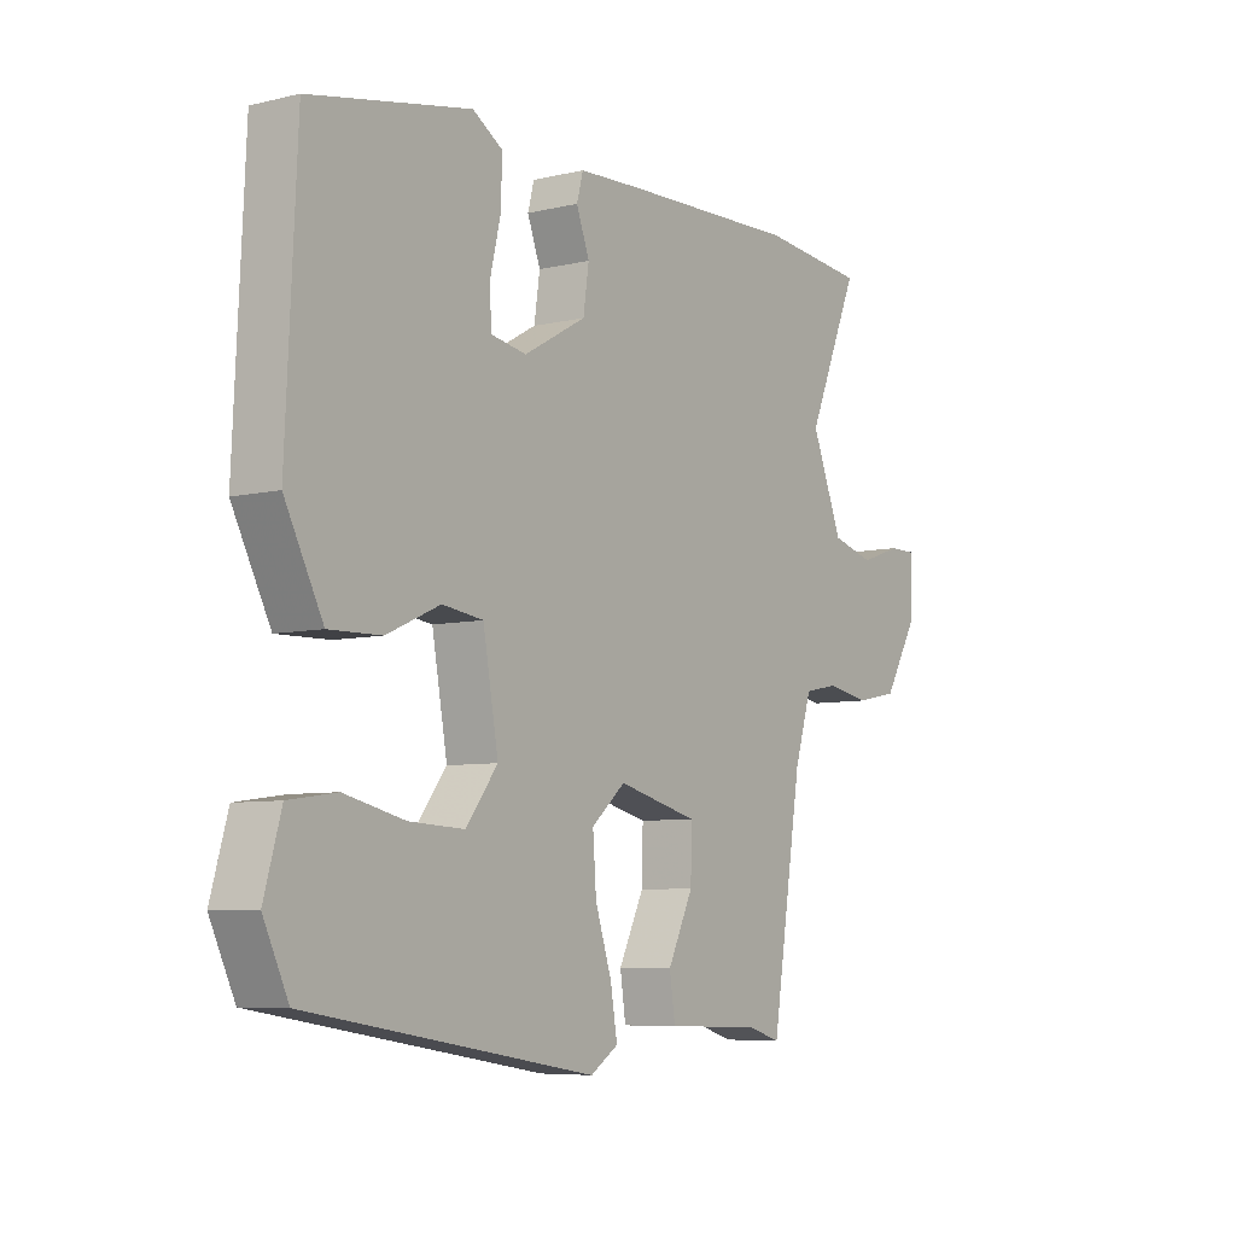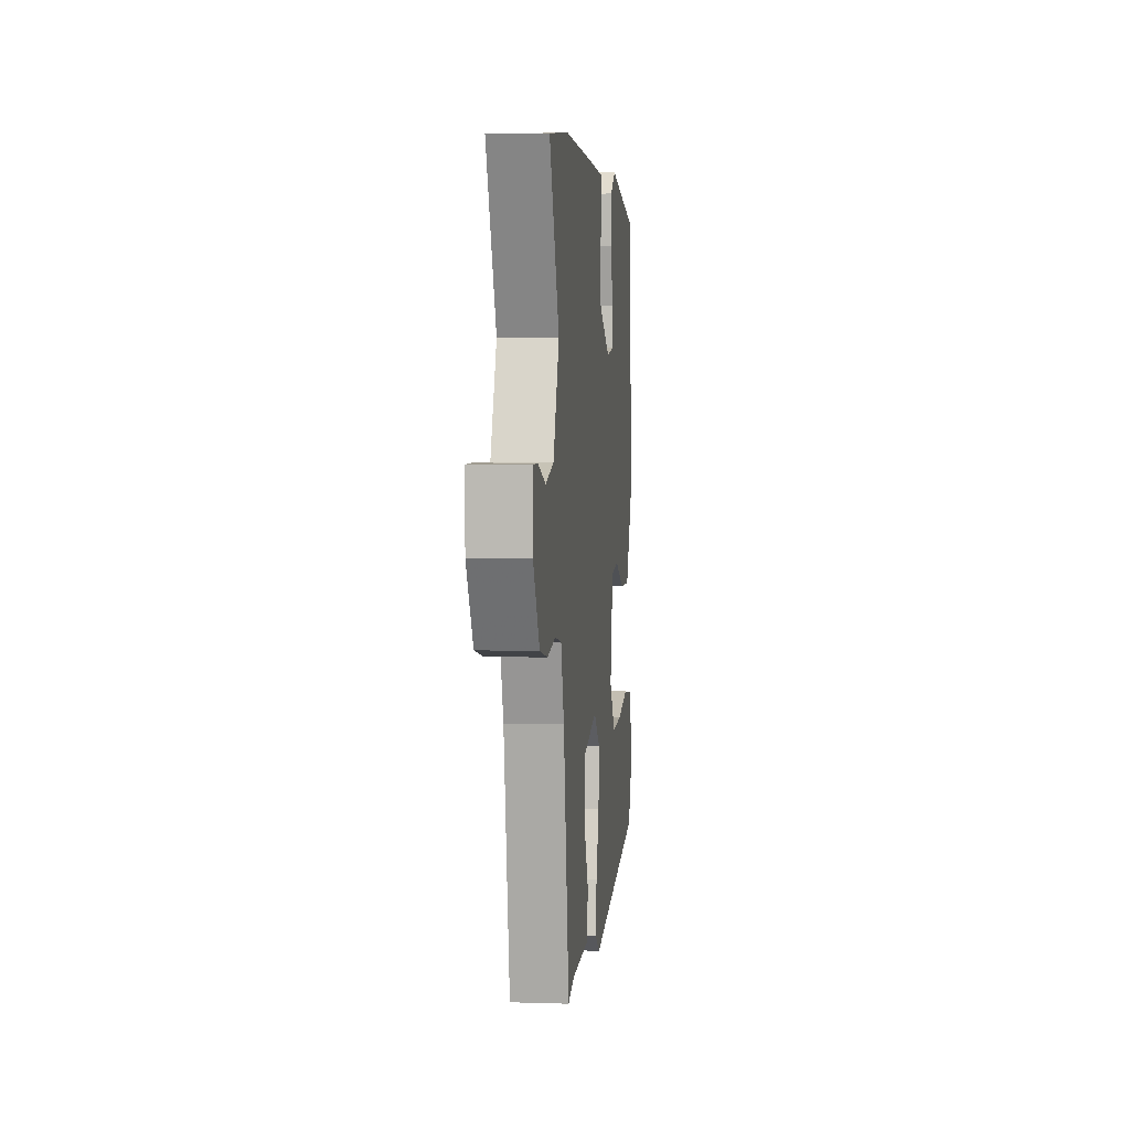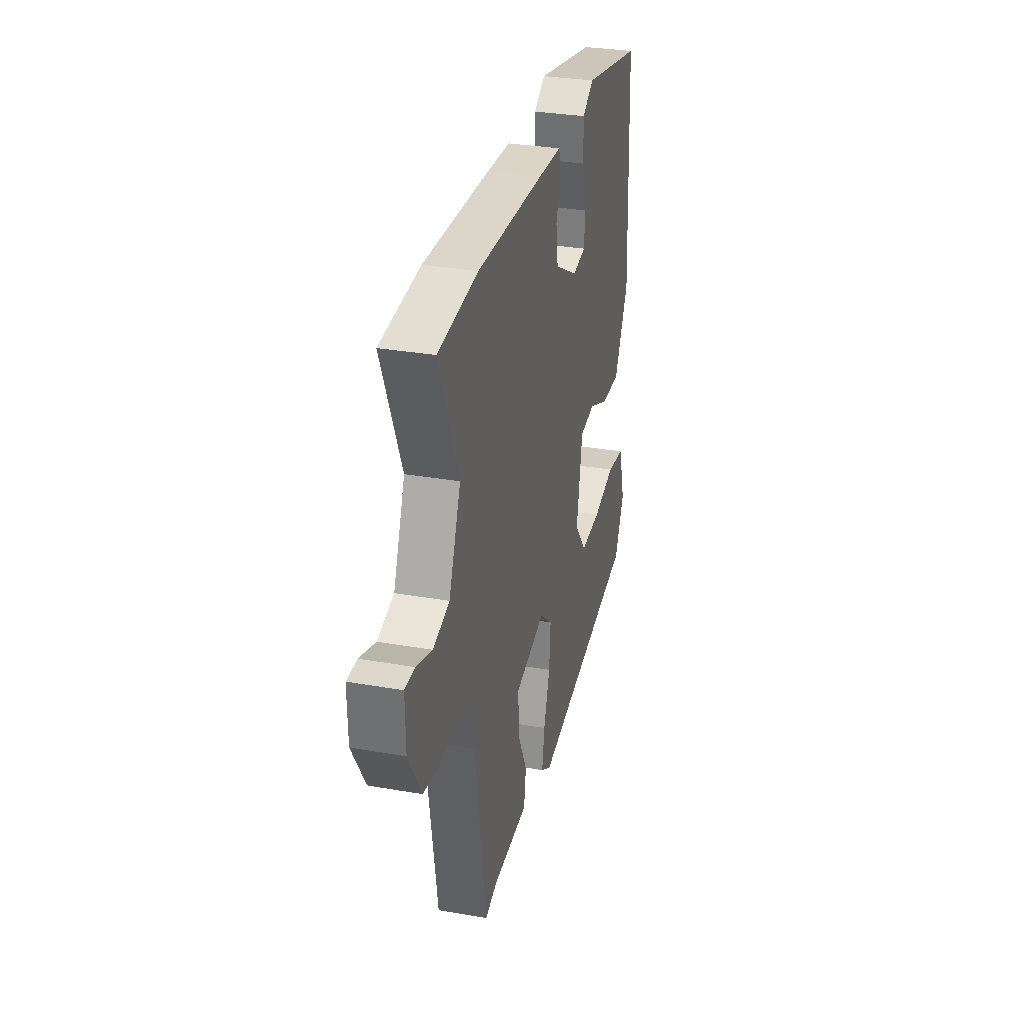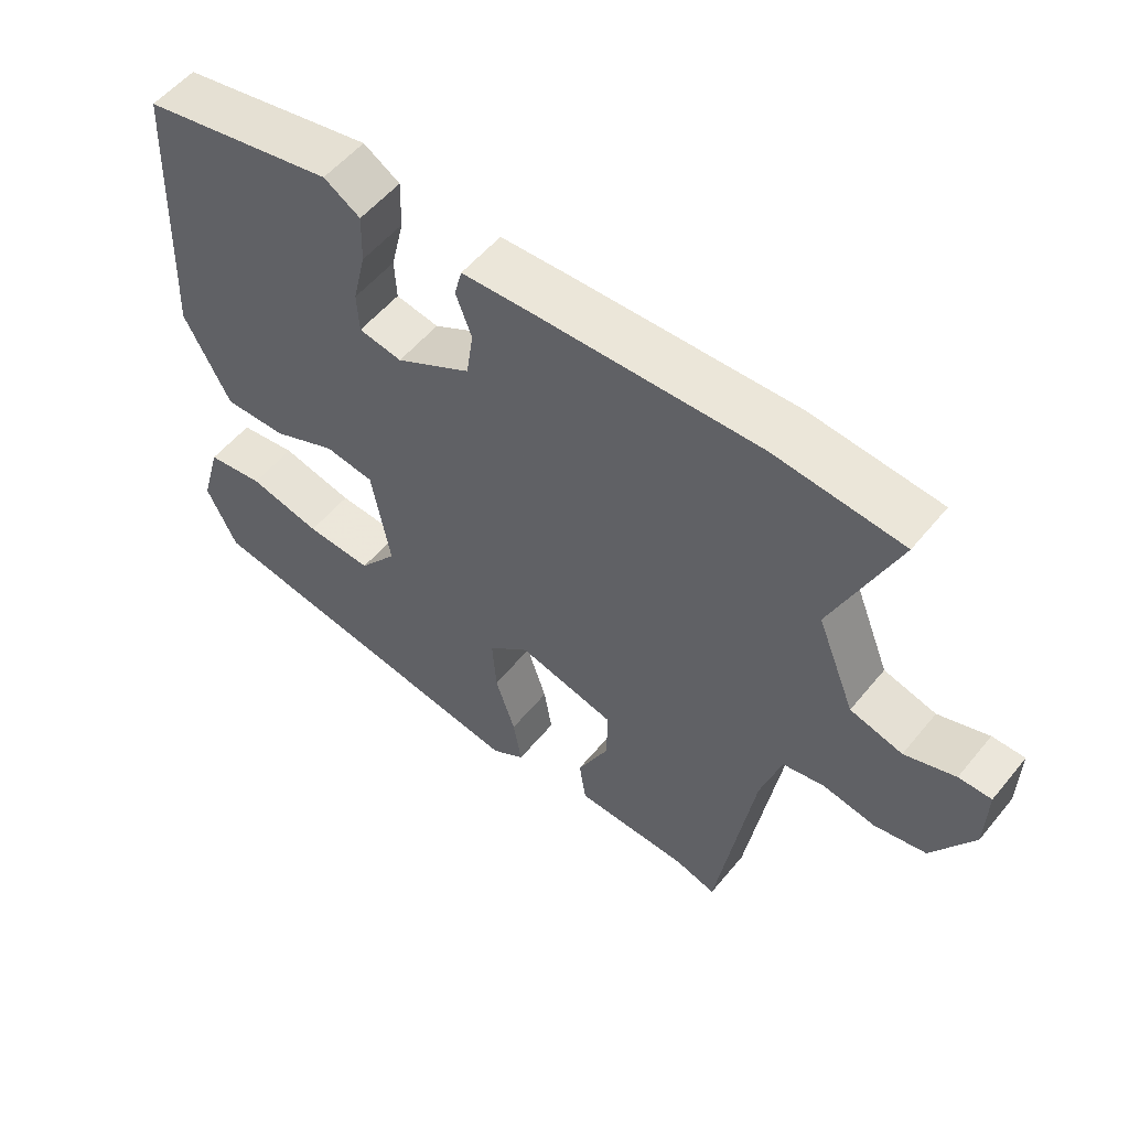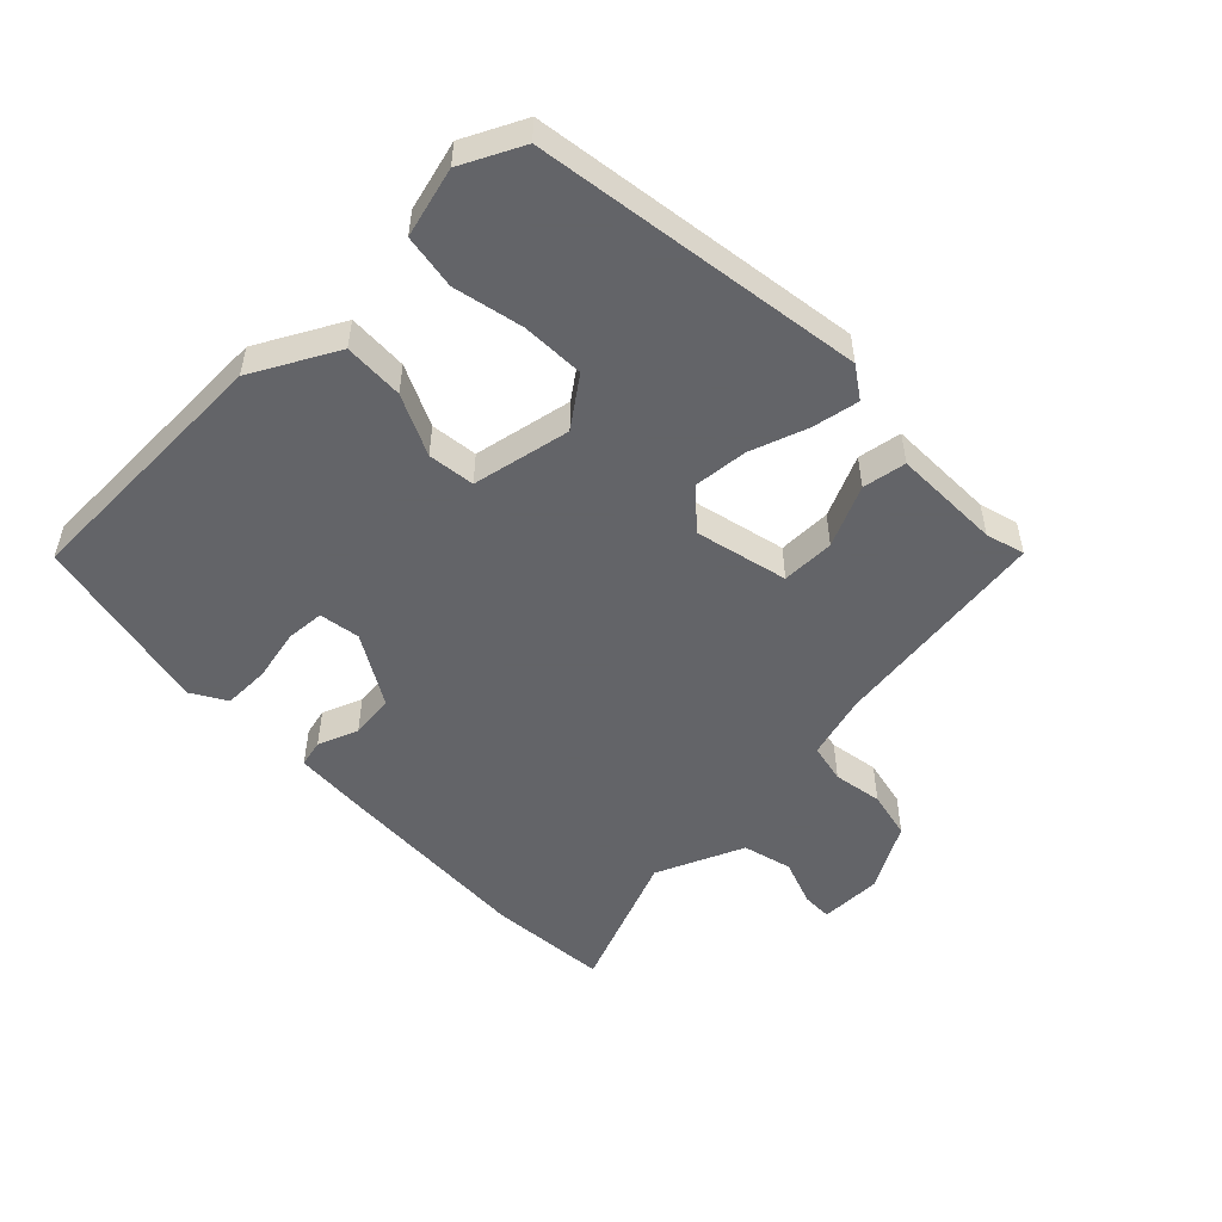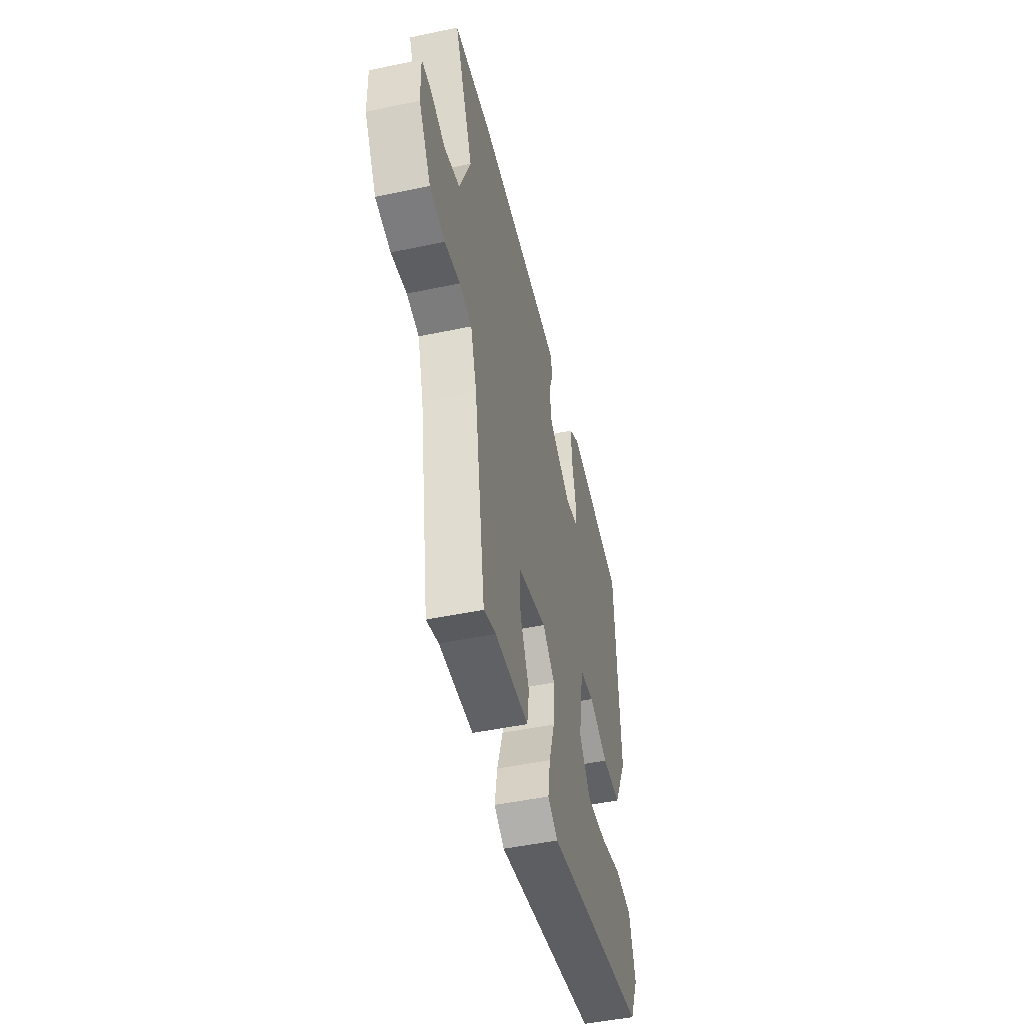
<metadata>
{"format":"obj","ext":"obj","renderer":"f3d","projection":"perspective","resolution":1024,"background":"white","views":[{"elev":-6.8,"azim":124.8,"up":"+Z"},{"elev":4.3,"azim":-84.0,"up":"+Z"},{"elev":31.4,"azim":-76.0,"up":"+Z"},{"elev":54.9,"azim":-141.4,"up":"+Z"},{"elev":-51.3,"azim":133.3,"up":"+Y"},{"elev":-48.2,"azim":-76.7,"up":"+Z"}]}
</metadata>
<code>
v 0.491 0.07 -0.453
v -0.013 0.07 -0.536
v -0.062 0.07 -0.504
v -0.05 0.07 -0.432
v -0.021 0.07 -0.343
v -0.015 0.07 -0.26
v -0.075 0.07 -0.208
v -0.217 0.07 -0.244
v -0.215 0.07 -0.326
v -0.17 0.07 -0.419
v -0.18 0.07 -0.486
v -0.347 0.07 -0.491
v -0.406 0.07 -0.509
v -0.46 0.07 -0.169
v -0.49 0.07 -0.071
v -0.551 0.07 -0.059
v -0.627 0.07 -0.073
v -0.702 0.07 -0.058
v -0.762 0.07 0.044
v -0.764 0.07 0.14
v -0.717 0.07 0.14
v -0.644 0.07 0.115
v -0.568 0.07 0.136
v -0.513 0.07 0.273
v -0.605 0.07 0.49
v -0.419 0.07 0.508
v -0.103 0.07 0.498
v 0.007 0.07 0.493
v 0.018 0.07 0.451
v -0.005 0.07 0.389
v 0.005 0.07 0.32
v 0.115 0.07 0.258
v 0.178 0.07 0.269
v 0.181 0.07 0.328
v 0.162 0.07 0.408
v 0.16 0.07 0.48
v 0.213 0.07 0.513
v 0.495 0.07 0.457
v 0.514 0.07 0.051
v 0.447 0.07 -0.08
v 0.355 0.07 -0.078
v 0.261 0.07 -0.036
v 0.189 0.07 -0.046
v 0.162 0.07 -0.198
v 0.218 0.07 -0.271
v 0.315 0.07 -0.266
v 0.421 0.07 -0.241
v 0.505 0.07 -0.253
v 0.535 0.07 -0.359
v 0.491 0 -0.453
v -0.013 0 -0.536
v -0.062 0 -0.504
v -0.05 0 -0.432
v -0.021 0 -0.343
v -0.015 0 -0.26
v -0.075 0 -0.208
v -0.217 0 -0.244
v -0.215 0 -0.326
v -0.17 0 -0.419
v -0.18 0 -0.486
v -0.347 0 -0.491
v -0.406 0 -0.509
v -0.46 0 -0.169
v -0.49 0 -0.071
v -0.551 0 -0.059
v -0.627 0 -0.073
v -0.702 0 -0.058
v -0.762 0 0.044
v -0.764 0 0.14
v -0.717 0 0.14
v -0.644 0 0.115
v -0.568 0 0.136
v -0.513 0 0.273
v -0.605 0 0.49
v -0.419 0 0.508
v -0.103 0 0.498
v 0.007 0 0.493
v 0.018 0 0.451
v -0.005 0 0.389
v 0.005 0 0.32
v 0.115 0 0.258
v 0.178 0 0.269
v 0.181 0 0.328
v 0.162 0 0.408
v 0.16 0 0.48
v 0.213 0 0.513
v 0.495 0 0.457
v 0.514 0 0.051
v 0.447 0 -0.08
v 0.355 0 -0.078
v 0.261 0 -0.036
v 0.189 0 -0.046
v 0.162 0 -0.198
v 0.218 0 -0.271
v 0.315 0 -0.266
v 0.421 0 -0.241
v 0.505 0 -0.253
v 0.535 0 -0.359
f 2 3 4
f 1 2 4
f 49 1 4
f 48 49 4
f 47 48 4
f 46 47 4
f 45 46 4 5
f 44 45 5 6
f 43 44 6 7
f 40 41 42
f 39 40 42
f 38 39 42
f 37 38 42
f 36 37 42
f 34 35 36
f 34 36 42
f 33 34 42 43
f 28 29 30
f 27 28 30
f 26 27 30
f 25 26 30
f 24 25 30
f 23 24 30 31
f 20 21 22
f 19 20 22
f 18 19 22
f 17 18 22
f 16 17 22
f 15 16 22 23
f 12 13 14
f 12 14 15
f 11 12 15
f 10 11 15
f 9 10 15
f 8 9 15 23
f 7 8 23
f 43 7 23
f 33 43 23
f 32 33 23
f 23 31 32
f 53 52 51
f 53 51 50
f 53 50 98
f 53 98 97
f 53 97 96
f 53 96 95
f 54 53 95 94
f 55 54 94 93
f 56 55 93 92
f 91 90 89
f 91 89 88
f 91 88 87
f 91 87 86
f 91 86 85
f 85 84 83
f 91 85 83
f 92 91 83 82
f 79 78 77
f 79 77 76
f 79 76 75
f 79 75 74
f 79 74 73
f 80 79 73 72
f 71 70 69
f 71 69 68
f 71 68 67
f 71 67 66
f 71 66 65
f 72 71 65 64
f 63 62 61
f 64 63 61
f 64 61 60
f 64 60 59
f 64 59 58
f 72 64 58 57
f 72 57 56
f 72 56 92
f 72 92 82
f 72 82 81
f 81 80 72
f 1 50 51 2
f 2 51 52 3
f 3 52 53 4
f 4 53 54 5
f 5 54 55 6
f 6 55 56 7
f 7 56 57 8
f 8 57 58 9
f 9 58 59 10
f 10 59 60 11
f 11 60 61 12
f 12 61 62 13
f 13 62 63 14
f 14 63 64 15
f 15 64 65 16
f 16 65 66 17
f 17 66 67 18
f 18 67 68 19
f 19 68 69 20
f 20 69 70 21
f 21 70 71 22
f 22 71 72 23
f 23 72 73 24
f 24 73 74 25
f 25 74 75 26
f 26 75 76 27
f 27 76 77 28
f 28 77 78 29
f 29 78 79 30
f 30 79 80 31
f 31 80 81 32
f 32 81 82 33
f 33 82 83 34
f 34 83 84 35
f 35 84 85 36
f 36 85 86 37
f 37 86 87 38
f 38 87 88 39
f 39 88 89 40
f 40 89 90 41
f 41 90 91 42
f 42 91 92 43
f 43 92 93 44
f 44 93 94 45
f 45 94 95 46
f 46 95 96 47
f 47 96 97 48
f 48 97 98 49
f 49 98 50 1

</code>
